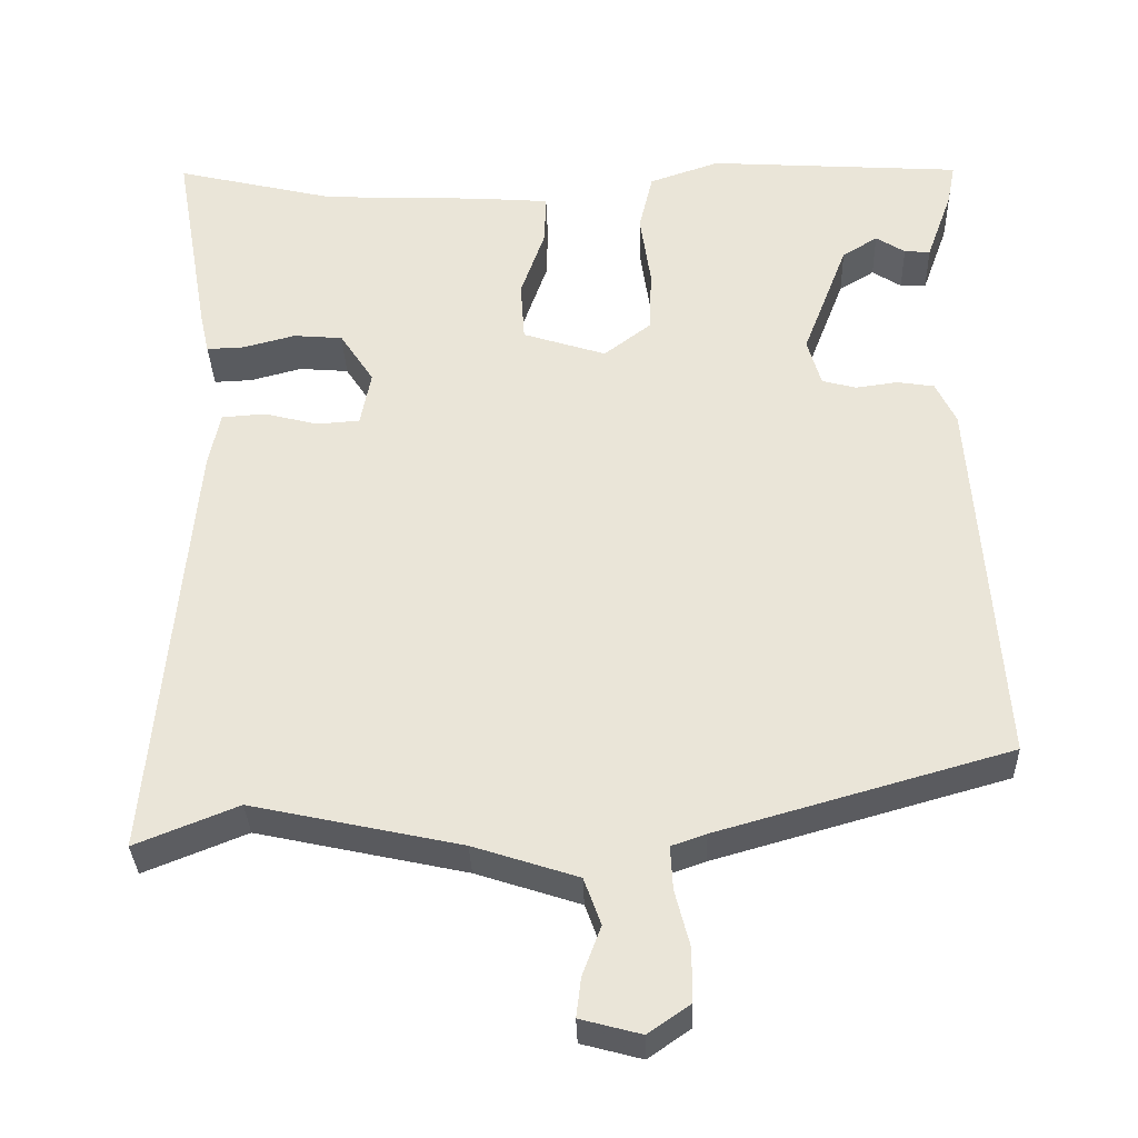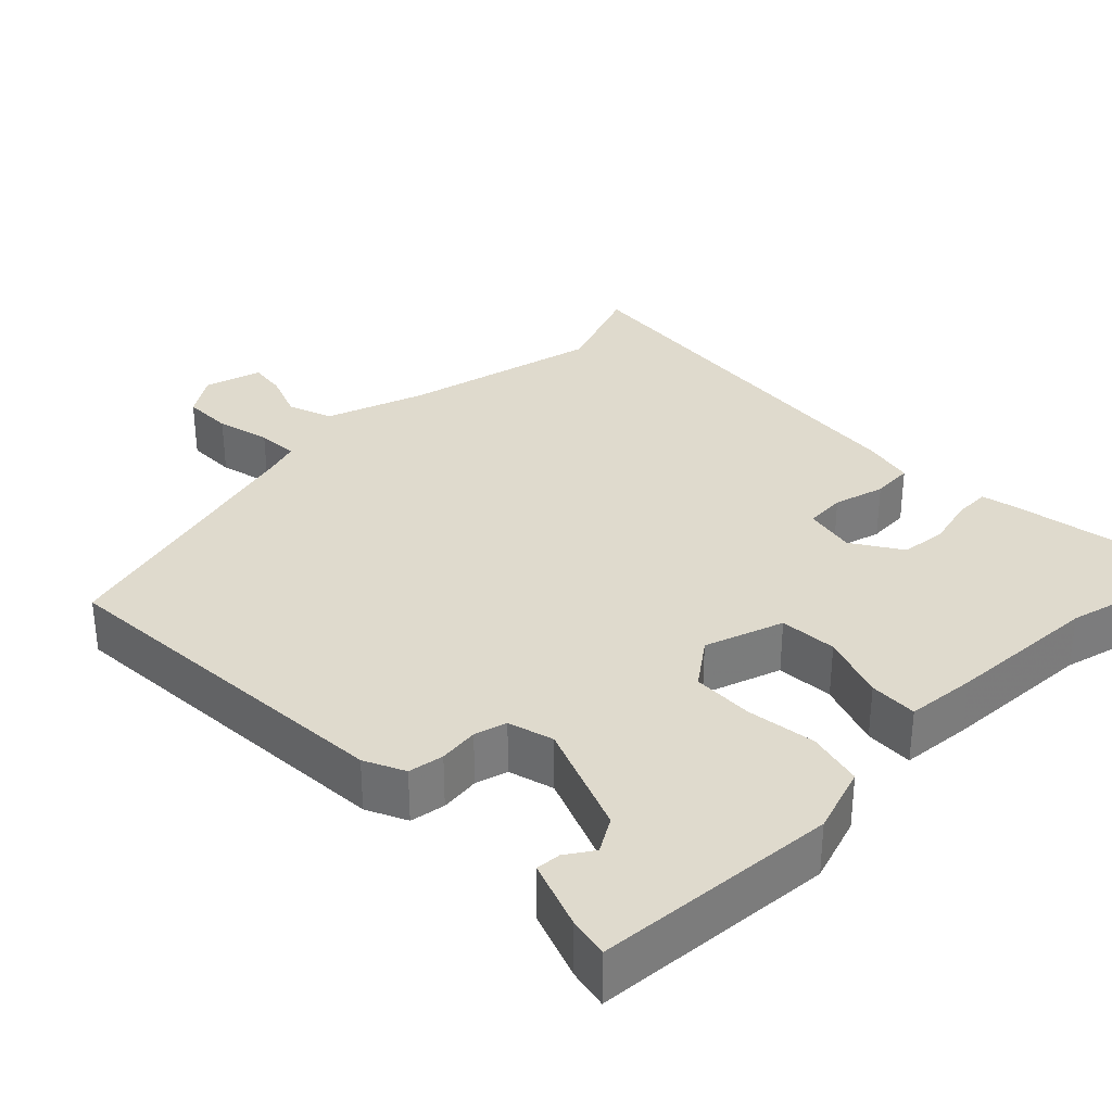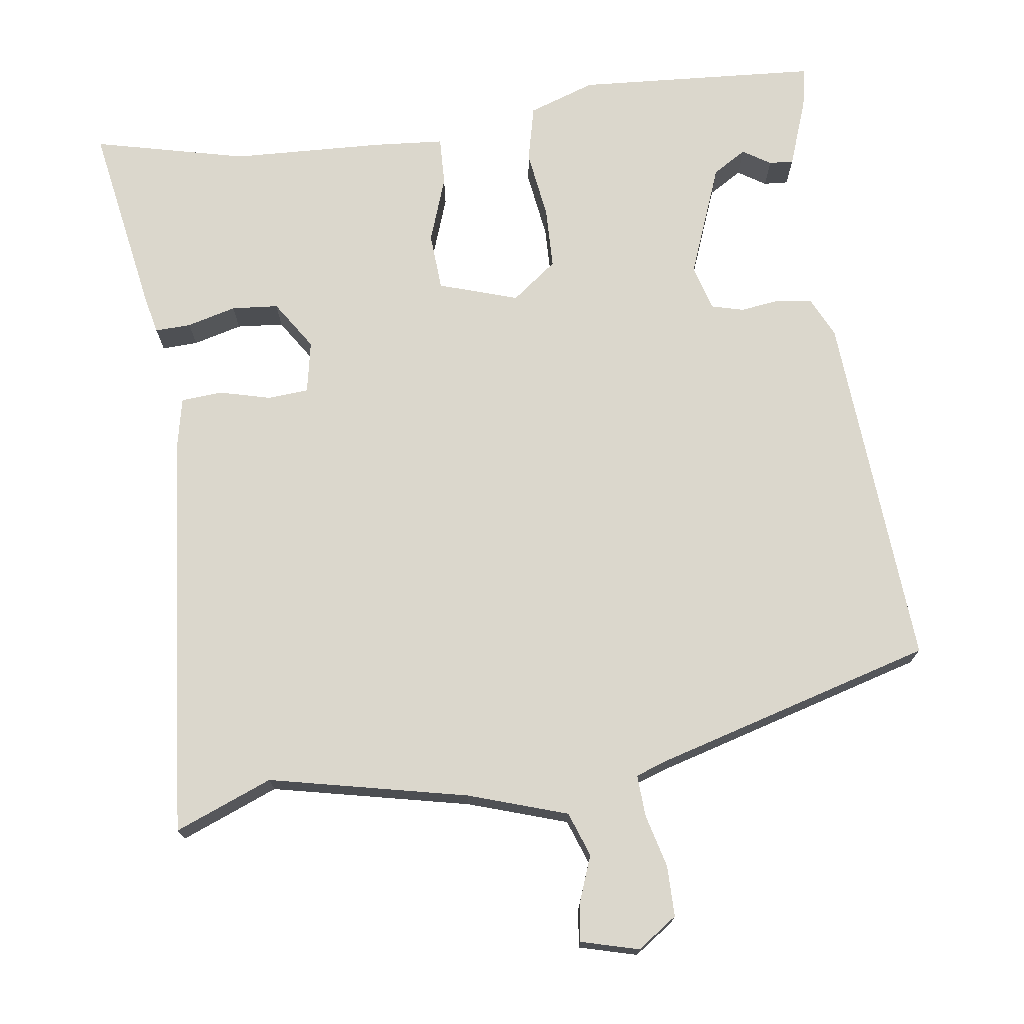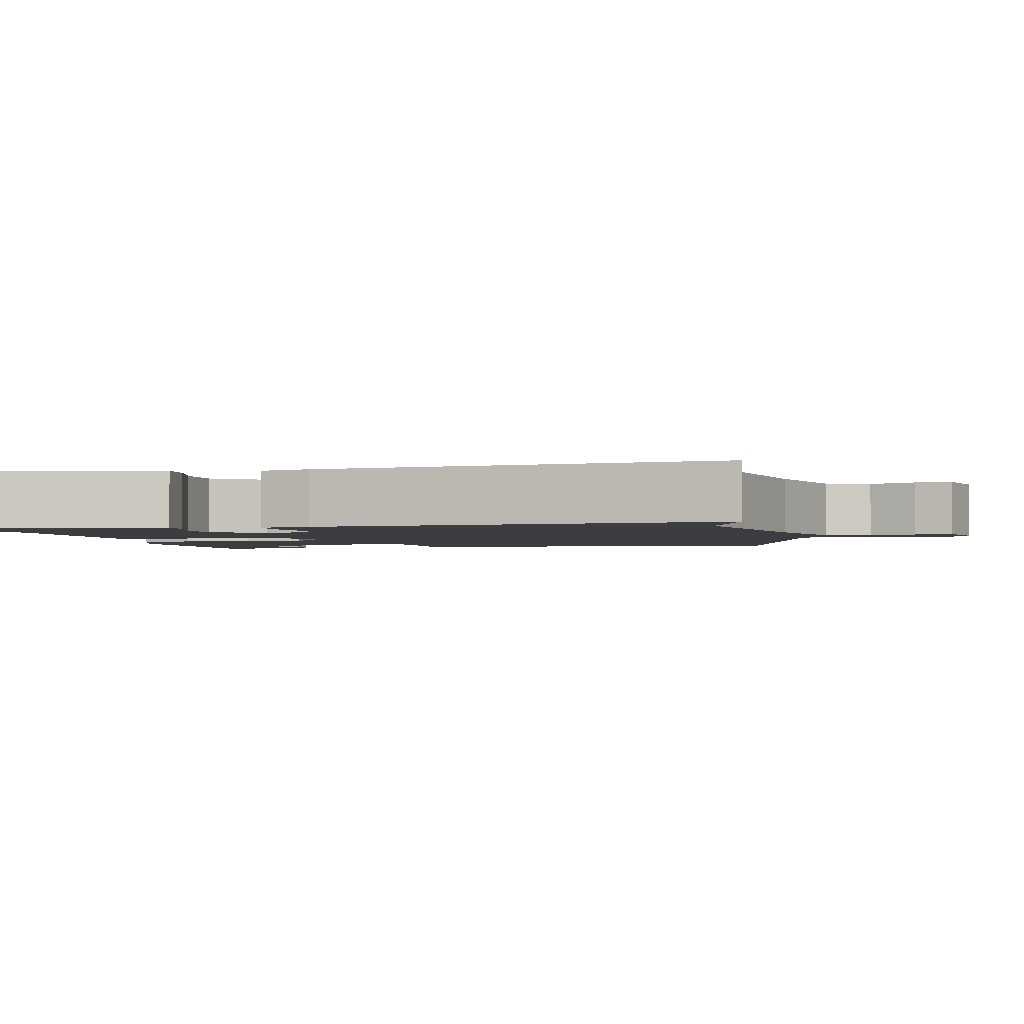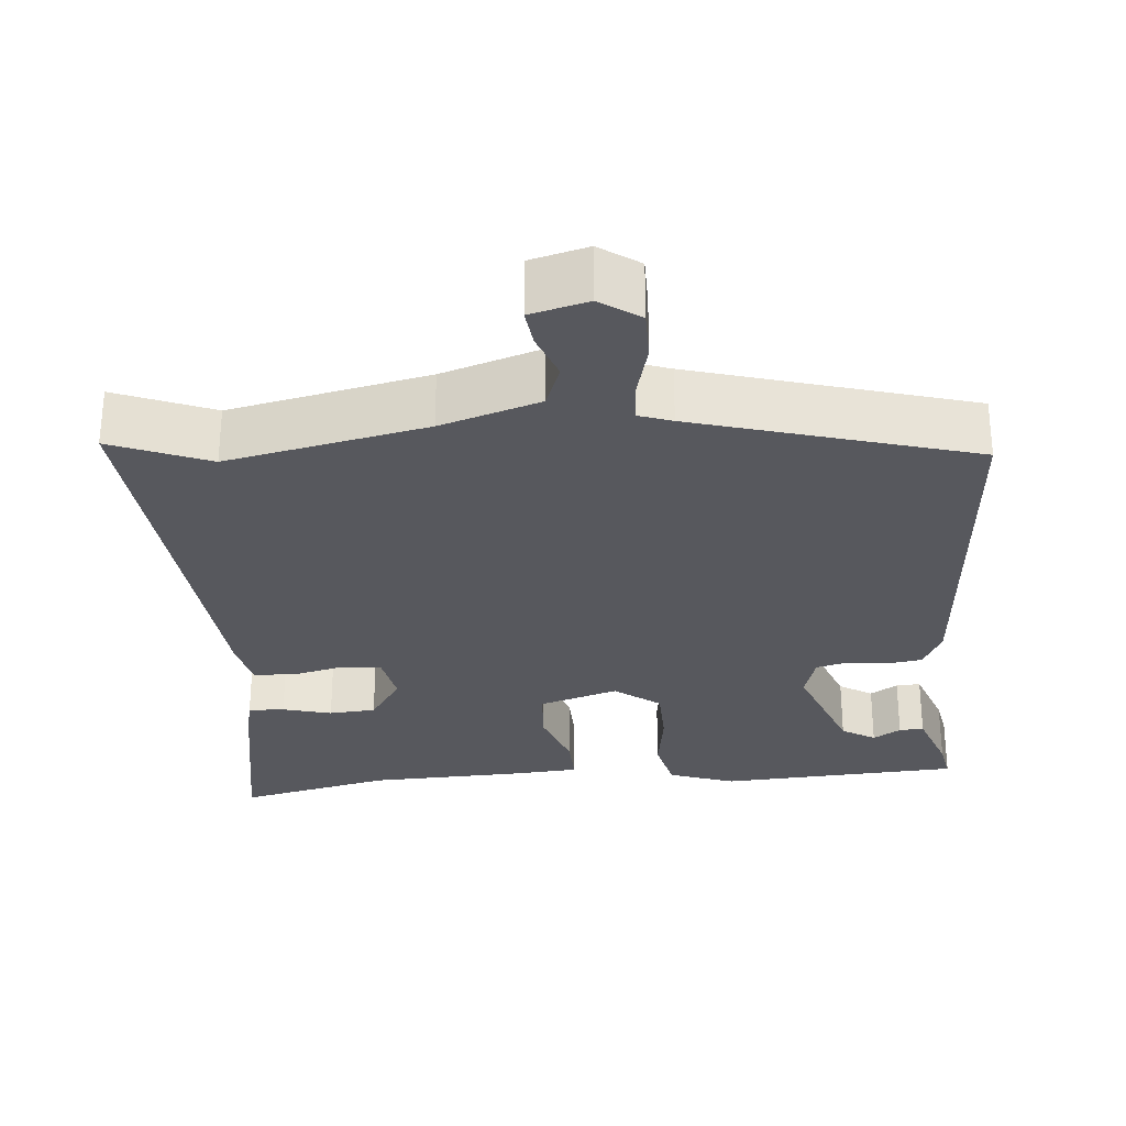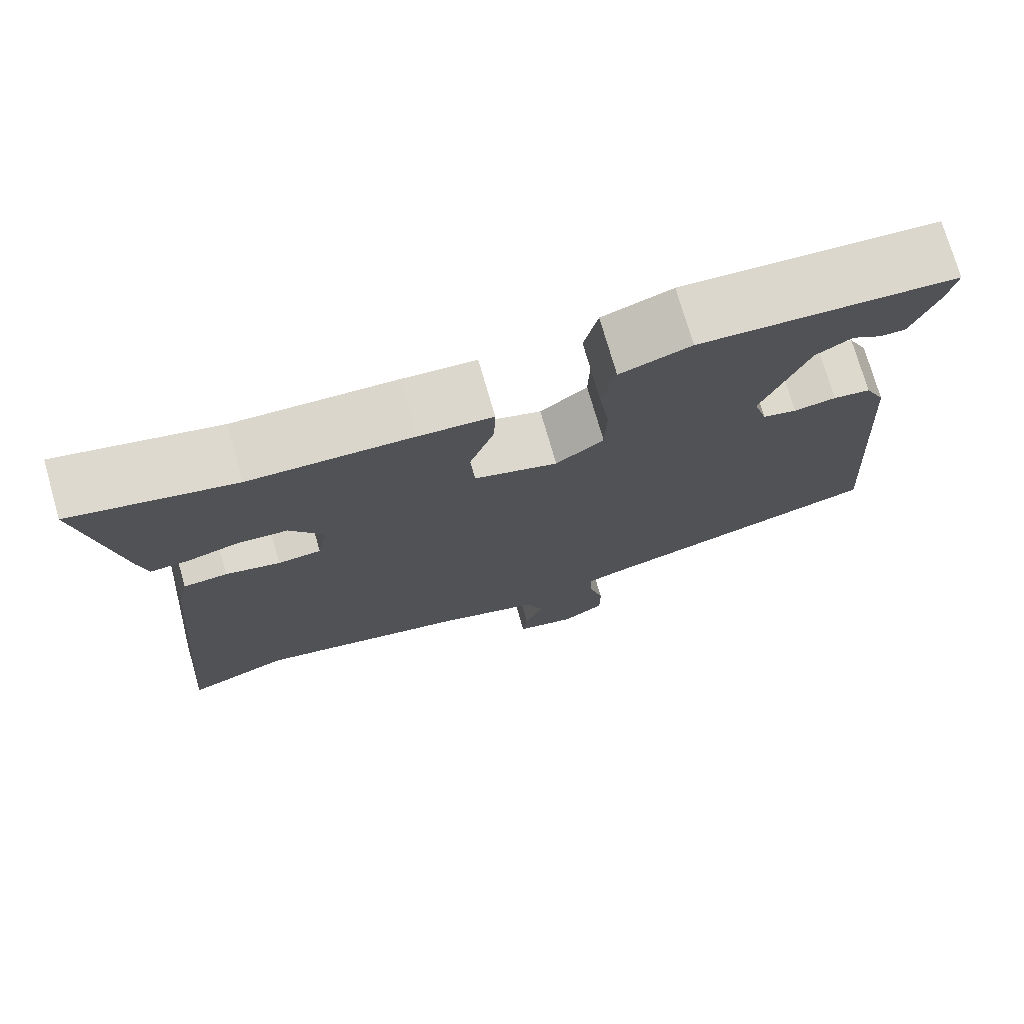
<metadata>
{"format":"obj","ext":"obj","renderer":"f3d","projection":"perspective","resolution":1024,"background":"white","views":[{"elev":-32.9,"azim":-178.3,"up":"+Z"},{"elev":32.8,"azim":-43.9,"up":"+Y"},{"elev":73.1,"azim":172.3,"up":"+Y"},{"elev":-2.4,"azim":103.3,"up":"+Y"},{"elev":-28.9,"azim":-175.3,"up":"+Y"},{"elev":74.8,"azim":163.9,"up":"+Z"}]}
</metadata>
<code>
v -0.509 0.07 -0.394
v -0.476 0.07 0.075
v -0.451 0.07 0.127
v -0.405 0.07 0.134
v -0.353 0.07 0.127
v -0.311 0.07 0.138
v -0.294 0.07 0.197
v -0.35 0.07 0.343
v -0.394 0.07 0.37
v -0.43 0.07 0.347
v -0.462 0.07 0.345
v -0.494 0.07 0.434
v -0.504 0.07 0.486
v -0.189 0.07 0.506
v -0.102 0.07 0.476
v -0.085 0.07 0.403
v -0.098 0.07 0.313
v -0.096 0.07 0.233
v -0.037 0.07 0.188
v 0.066 0.07 0.221
v 0.071 0.07 0.296
v 0.041 0.07 0.382
v 0.039 0.07 0.445
v 0.13 0.07 0.452
v 0.329 0.07 0.46
v 0.528 0.07 0.507
v 0.484 0.07 0.256
v 0.473 0.07 0.207
v 0.426 0.07 0.209
v 0.362 0.07 0.226
v 0.301 0.07 0.221
v 0.259 0.07 0.157
v 0.272 0.07 0.089
v 0.325 0.07 0.085
v 0.392 0.07 0.102
v 0.446 0.07 0.098
v 0.46 0.07 0.031
v 0.508 0.07 -0.503
v 0.381 0.07 -0.452
v 0.122 0.07 -0.508
v -0.007 0.07 -0.55
v -0.028 0.07 -0.608
v -0.005 0.07 -0.669
v 0.001 0.07 -0.718
v -0.074 0.07 -0.738
v -0.126 0.07 -0.702
v -0.126 0.07 -0.636
v -0.108 0.07 -0.566
v -0.105 0.07 -0.512
v -0.148 0.07 -0.497
v -0.509 0 -0.394
v -0.476 0 0.075
v -0.451 0 0.127
v -0.405 0 0.134
v -0.353 0 0.127
v -0.311 0 0.138
v -0.294 0 0.197
v -0.35 0 0.343
v -0.394 0 0.37
v -0.43 0 0.347
v -0.462 0 0.345
v -0.494 0 0.434
v -0.504 0 0.486
v -0.189 0 0.506
v -0.102 0 0.476
v -0.085 0 0.403
v -0.098 0 0.313
v -0.096 0 0.233
v -0.037 0 0.188
v 0.066 0 0.221
v 0.071 0 0.296
v 0.041 0 0.382
v 0.039 0 0.445
v 0.13 0 0.452
v 0.329 0 0.46
v 0.528 0 0.507
v 0.484 0 0.256
v 0.473 0 0.207
v 0.426 0 0.209
v 0.362 0 0.226
v 0.301 0 0.221
v 0.259 0 0.157
v 0.272 0 0.089
v 0.325 0 0.085
v 0.392 0 0.102
v 0.446 0 0.098
v 0.46 0 0.031
v 0.508 0 -0.503
v 0.381 0 -0.452
v 0.122 0 -0.508
v -0.007 0 -0.55
v -0.028 0 -0.608
v -0.005 0 -0.669
v 0.001 0 -0.718
v -0.074 0 -0.738
v -0.126 0 -0.702
v -0.126 0 -0.636
v -0.108 0 -0.566
v -0.105 0 -0.512
v -0.148 0 -0.497
f 45 46 47 48
f 45 48 49
f 42 43 44 45
f 42 45 49
f 41 42 49
f 40 41 49
f 39 40 49 50
f 37 38 39
f 34 35 36 37
f 33 34 37 39
f 27 28 29 30
f 25 26 27 30
f 25 30 31
f 24 25 31 32
f 21 22 23 24
f 20 21 24 32
f 14 15 16 17
f 14 17 18
f 13 14 18
f 12 13 18 19
f 9 10 11 12
f 8 9 12 19
f 2 3 4 5
f 2 5 6
f 1 2 6
f 33 39 50 1
f 19 20 32 33
f 7 8 19
f 6 7 19 33
f 1 6 33
f 98 97 96 95
f 99 98 95
f 95 94 93 92
f 99 95 92
f 99 92 91
f 99 91 90
f 100 99 90 89
f 89 88 87
f 87 86 85 84
f 89 87 84 83
f 80 79 78 77
f 80 77 76 75
f 81 80 75
f 82 81 75 74
f 74 73 72 71
f 82 74 71 70
f 67 66 65 64
f 68 67 64
f 68 64 63
f 69 68 63 62
f 62 61 60 59
f 69 62 59 58
f 55 54 53 52
f 56 55 52
f 56 52 51
f 51 100 89 83
f 83 82 70 69
f 69 58 57
f 83 69 57 56
f 83 56 51
f 1 51 52 2
f 2 52 53 3
f 3 53 54 4
f 4 54 55 5
f 5 55 56 6
f 6 56 57 7
f 7 57 58 8
f 8 58 59 9
f 9 59 60 10
f 10 60 61 11
f 11 61 62 12
f 12 62 63 13
f 13 63 64 14
f 14 64 65 15
f 15 65 66 16
f 16 66 67 17
f 17 67 68 18
f 18 68 69 19
f 19 69 70 20
f 20 70 71 21
f 21 71 72 22
f 22 72 73 23
f 23 73 74 24
f 24 74 75 25
f 25 75 76 26
f 26 76 77 27
f 27 77 78 28
f 28 78 79 29
f 29 79 80 30
f 30 80 81 31
f 31 81 82 32
f 32 82 83 33
f 33 83 84 34
f 34 84 85 35
f 35 85 86 36
f 36 86 87 37
f 37 87 88 38
f 38 88 89 39
f 39 89 90 40
f 40 90 91 41
f 41 91 92 42
f 42 92 93 43
f 43 93 94 44
f 44 94 95 45
f 45 95 96 46
f 46 96 97 47
f 47 97 98 48
f 48 98 99 49
f 49 99 100 50
f 50 100 51 1

</code>
